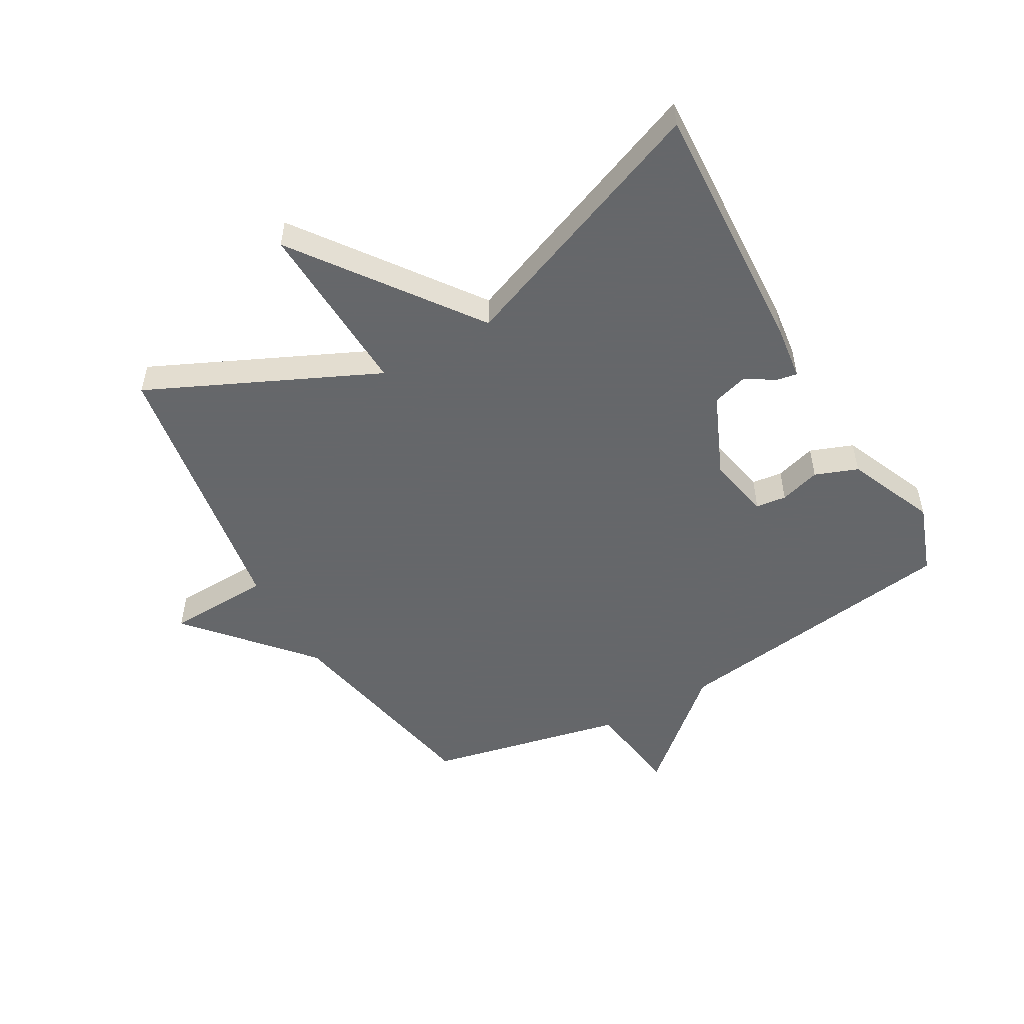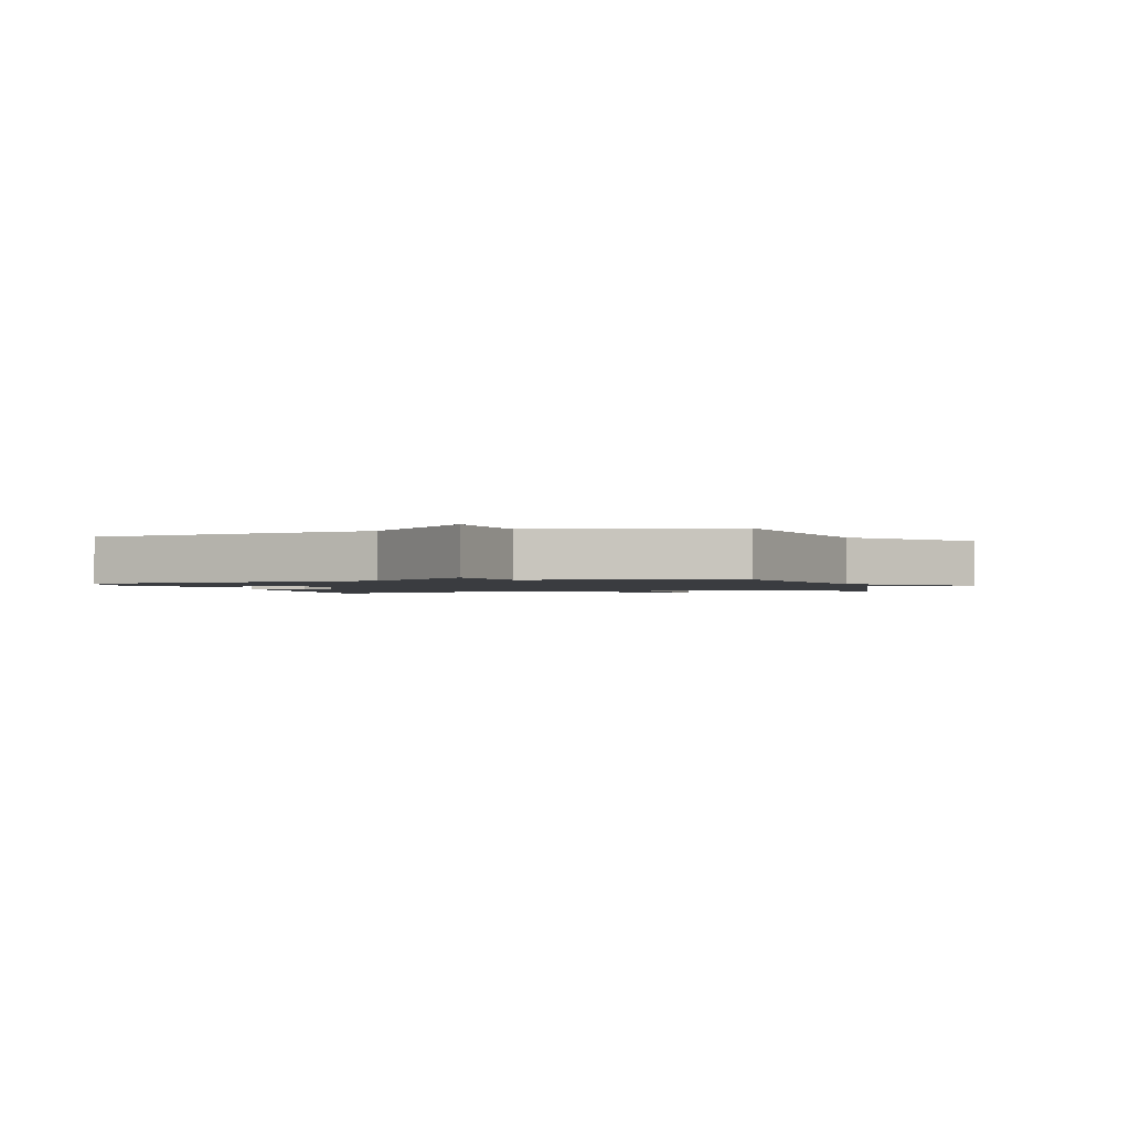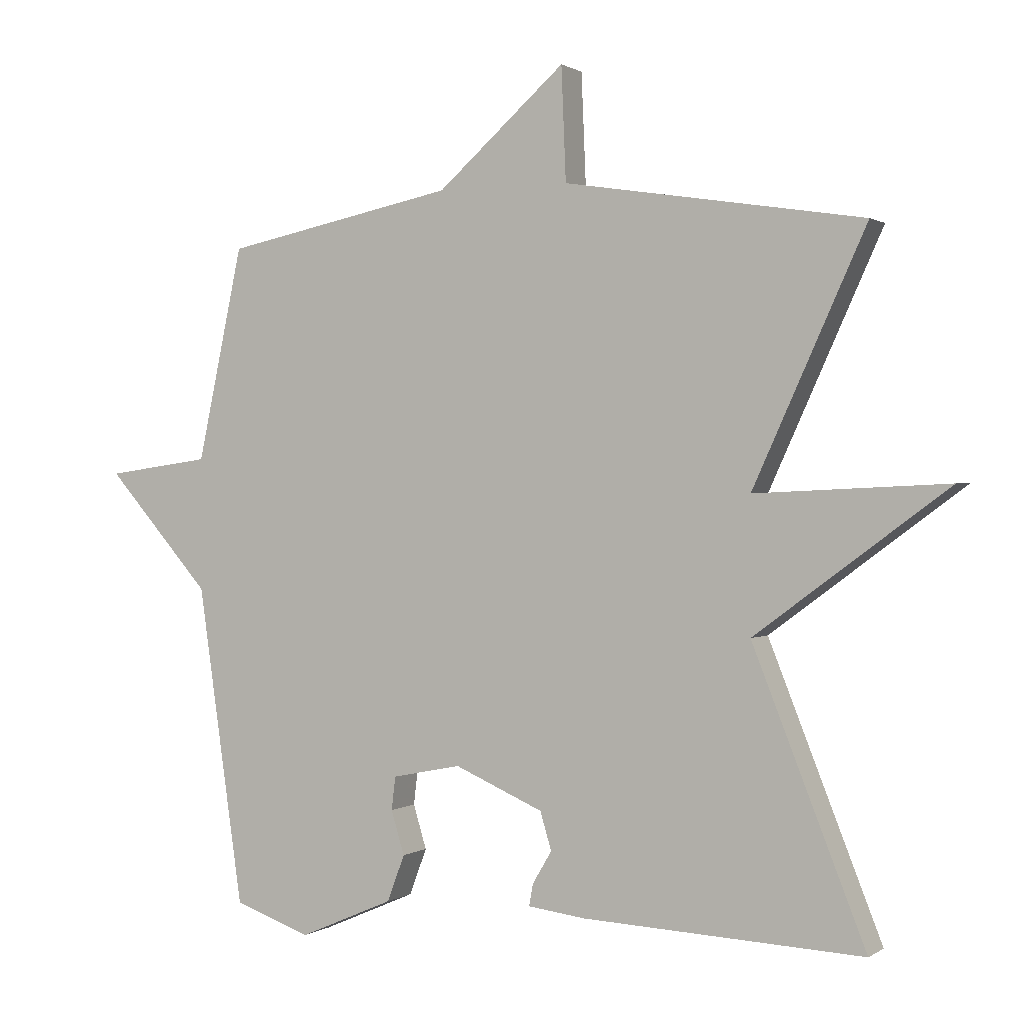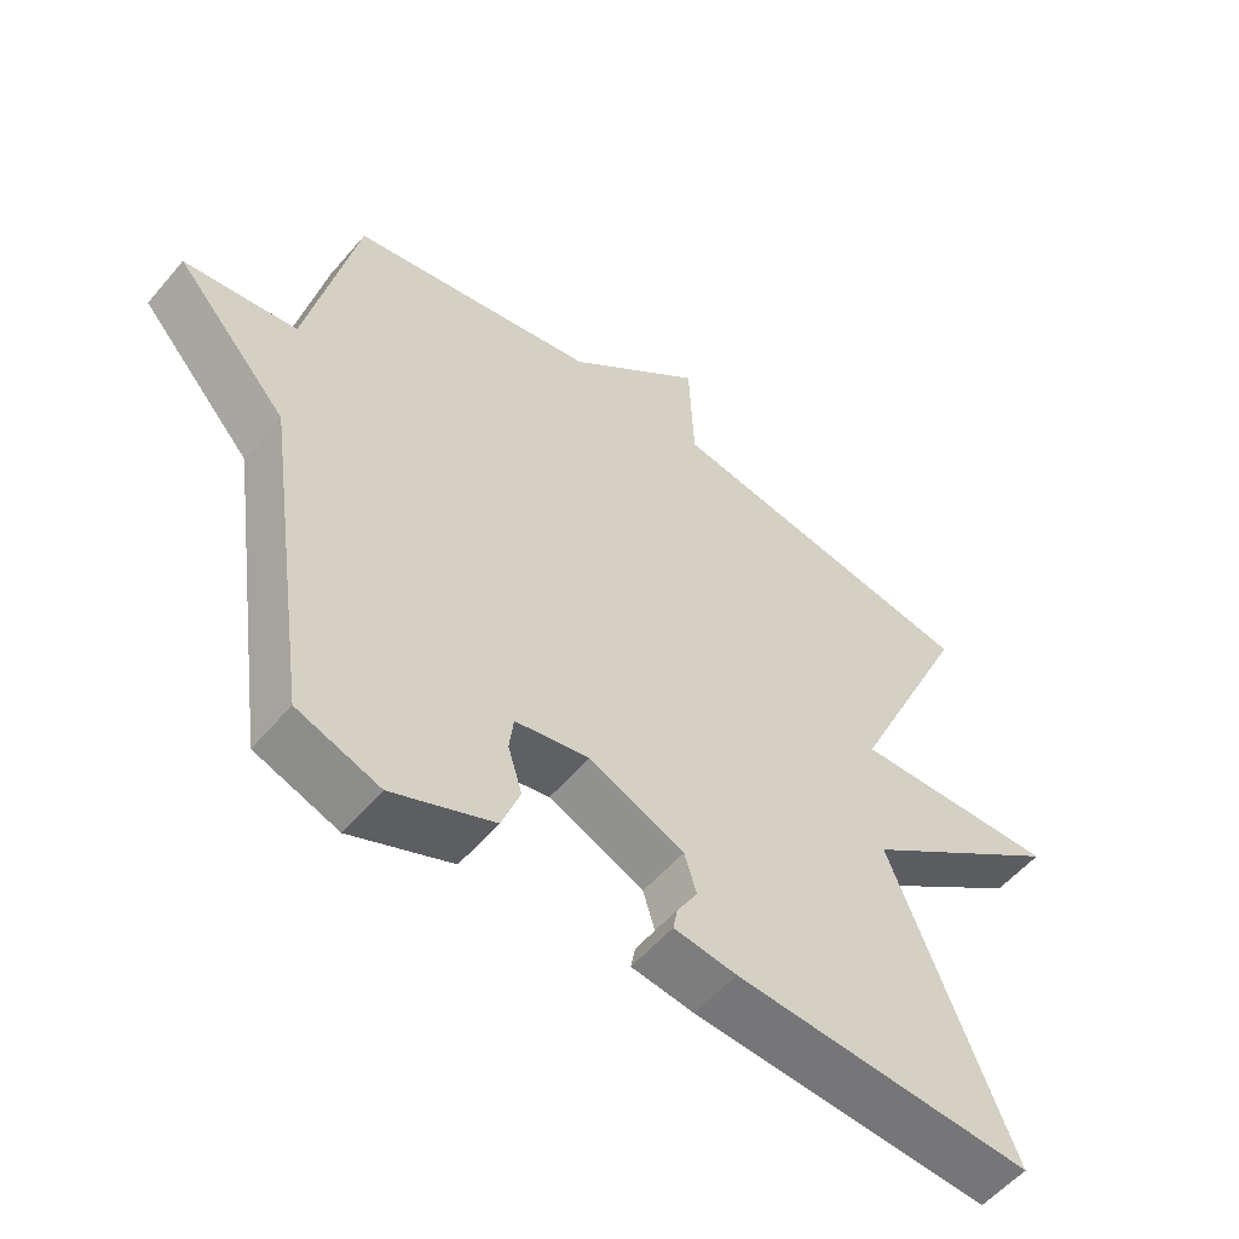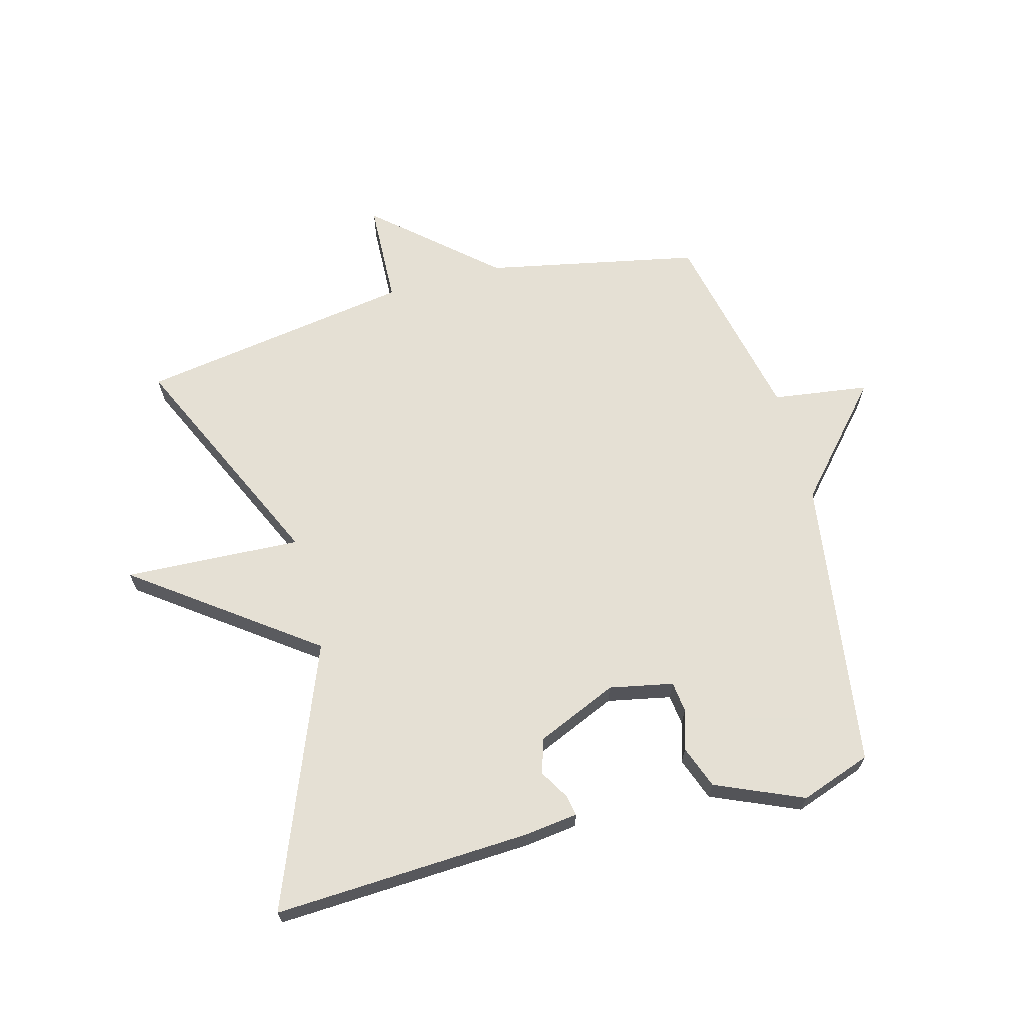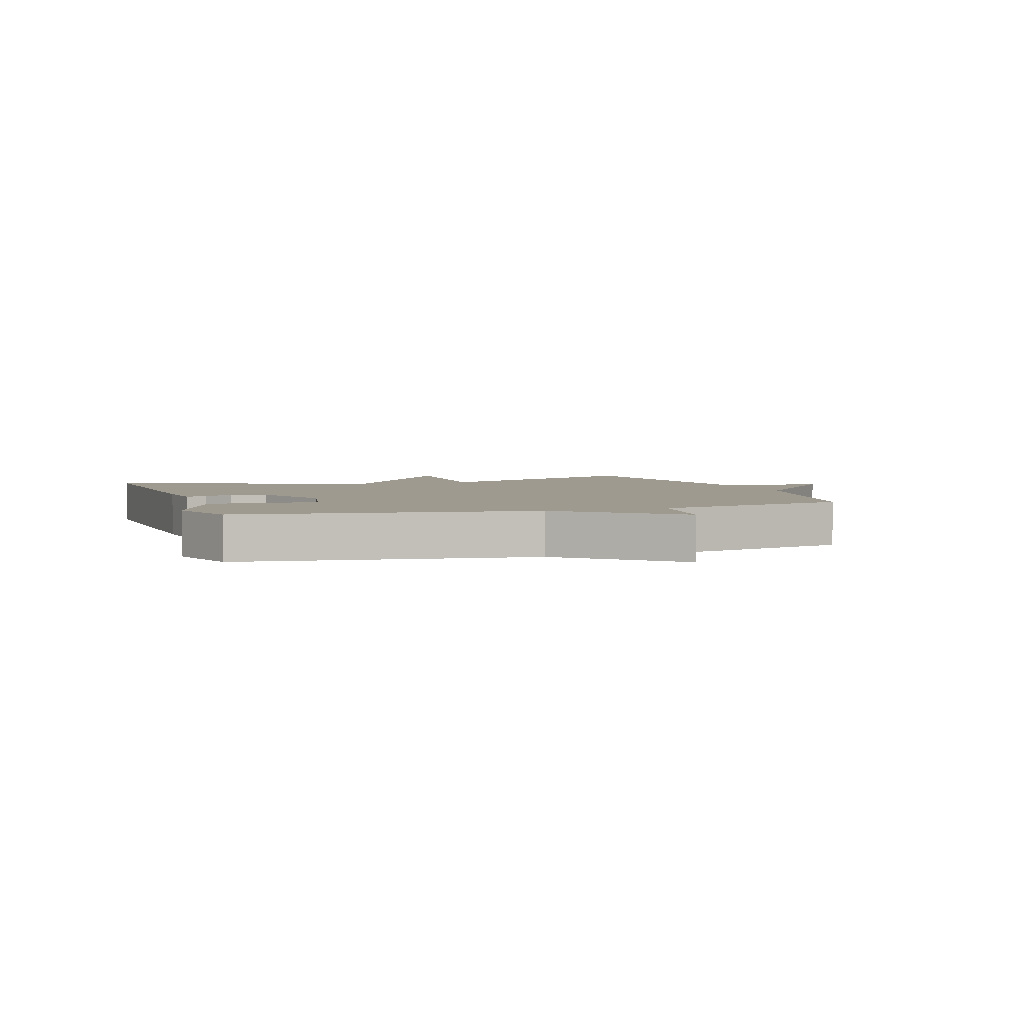
<metadata>
{"format":"obj","ext":"obj","renderer":"f3d","projection":"perspective","resolution":1024,"background":"white","views":[{"elev":-52.0,"azim":119.4,"up":"+Y"},{"elev":-1.6,"azim":-73.4,"up":"+Y"},{"elev":0.7,"azim":25.9,"up":"+Z"},{"elev":-55.4,"azim":-39.6,"up":"+Z"},{"elev":65.9,"azim":164.9,"up":"+Y"},{"elev":3.6,"azim":-108.7,"up":"+Y"}]}
</metadata>
<code>
v 0.5 0.07 -0.5
v 0.079 0.07 -0.48
v -0.009 0.07 -0.469
v -0.003 0.07 -0.436
v 0.026 0.07 -0.387
v 0.009 0.07 -0.33
v -0.125 0.07 -0.272
v -0.229 0.07 -0.293
v -0.235 0.07 -0.343
v -0.215 0.07 -0.409
v -0.241 0.07 -0.479
v -0.384 0.07 -0.541
v -0.5 0.07 -0.5
v -0.569 0.07 -0.021
v -0.727 0.07 0.157
v -0.569 0.07 0.179
v -0.5 0.07 0.5
v -0.151 0.07 0.571
v 0.042 0.07 0.741
v 0.049 0.07 0.571
v 0.5 0.07 0.5
v 0.33 0.07 0.128
v 0.62 0.07 0.142
v 0.33 0.07 -0.072
v 0.5 0 -0.5
v 0.079 0 -0.48
v -0.009 0 -0.469
v -0.003 0 -0.436
v 0.026 0 -0.387
v 0.009 0 -0.33
v -0.125 0 -0.272
v -0.229 0 -0.293
v -0.235 0 -0.343
v -0.215 0 -0.409
v -0.241 0 -0.479
v -0.384 0 -0.541
v -0.5 0 -0.5
v -0.569 0 -0.021
v -0.727 0 0.157
v -0.569 0 0.179
v -0.5 0 0.5
v -0.151 0 0.571
v 0.042 0 0.741
v 0.049 0 0.571
v 0.5 0 0.5
v 0.33 0 0.128
v 0.62 0 0.142
v 0.33 0 -0.072
f 22 23 24
f 20 21 22
f 20 22 24
f 18 19 20
f 20 24 1
f 18 20 1
f 17 18 1
f 16 17 1
f 14 15 16 1
f 12 13 14
f 11 12 14
f 10 11 14
f 9 10 14
f 8 9 14
f 7 8 14
f 6 7 14 1
f 3 4 5
f 2 3 5
f 1 2 5
f 1 5 6
f 48 47 46
f 46 45 44
f 48 46 44
f 44 43 42
f 25 48 44
f 25 44 42
f 25 42 41
f 25 41 40
f 25 40 39 38
f 38 37 36
f 38 36 35
f 38 35 34
f 38 34 33
f 38 33 32
f 38 32 31
f 25 38 31 30
f 29 28 27
f 29 27 26
f 29 26 25
f 30 29 25
f 1 25 26 2
f 2 26 27 3
f 3 27 28 4
f 4 28 29 5
f 5 29 30 6
f 6 30 31 7
f 7 31 32 8
f 8 32 33 9
f 9 33 34 10
f 10 34 35 11
f 11 35 36 12
f 12 36 37 13
f 13 37 38 14
f 14 38 39 15
f 15 39 40 16
f 16 40 41 17
f 17 41 42 18
f 18 42 43 19
f 19 43 44 20
f 20 44 45 21
f 21 45 46 22
f 22 46 47 23
f 23 47 48 24
f 24 48 25 1

</code>
